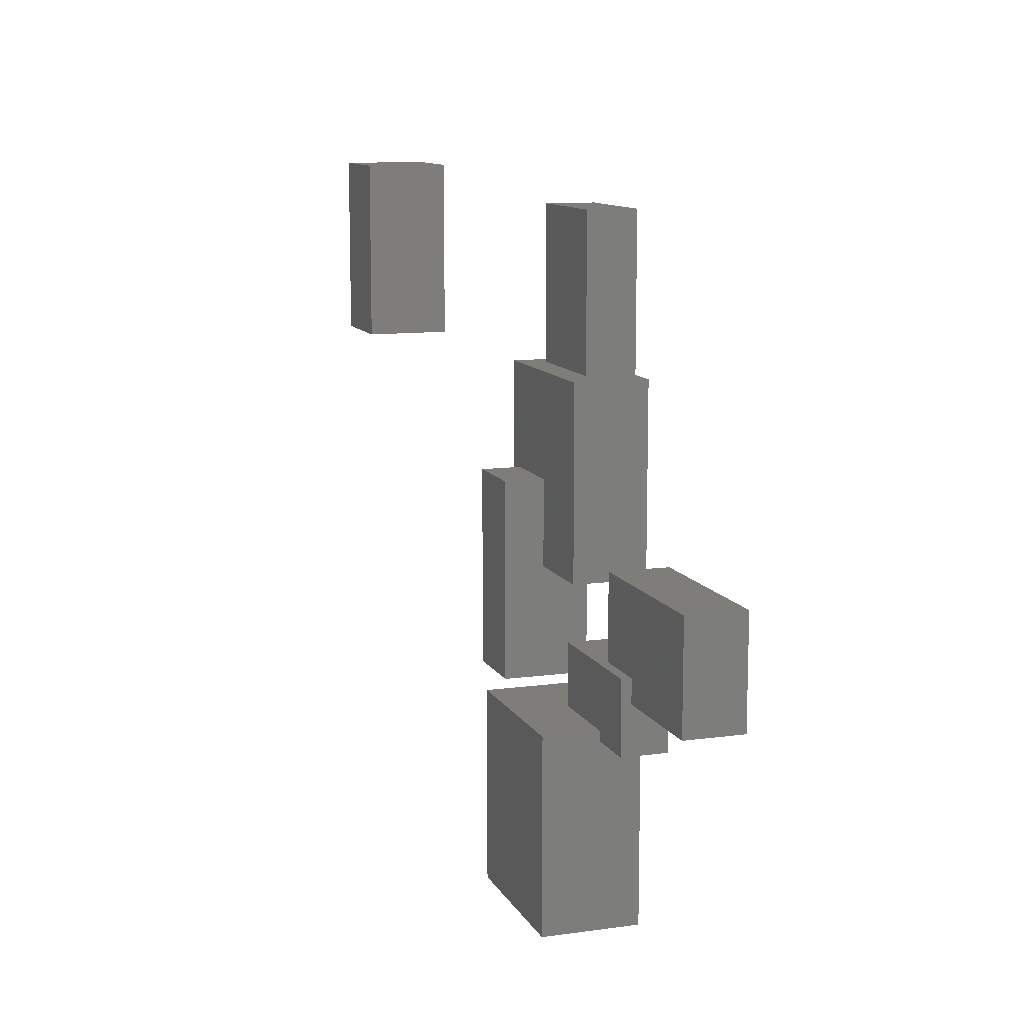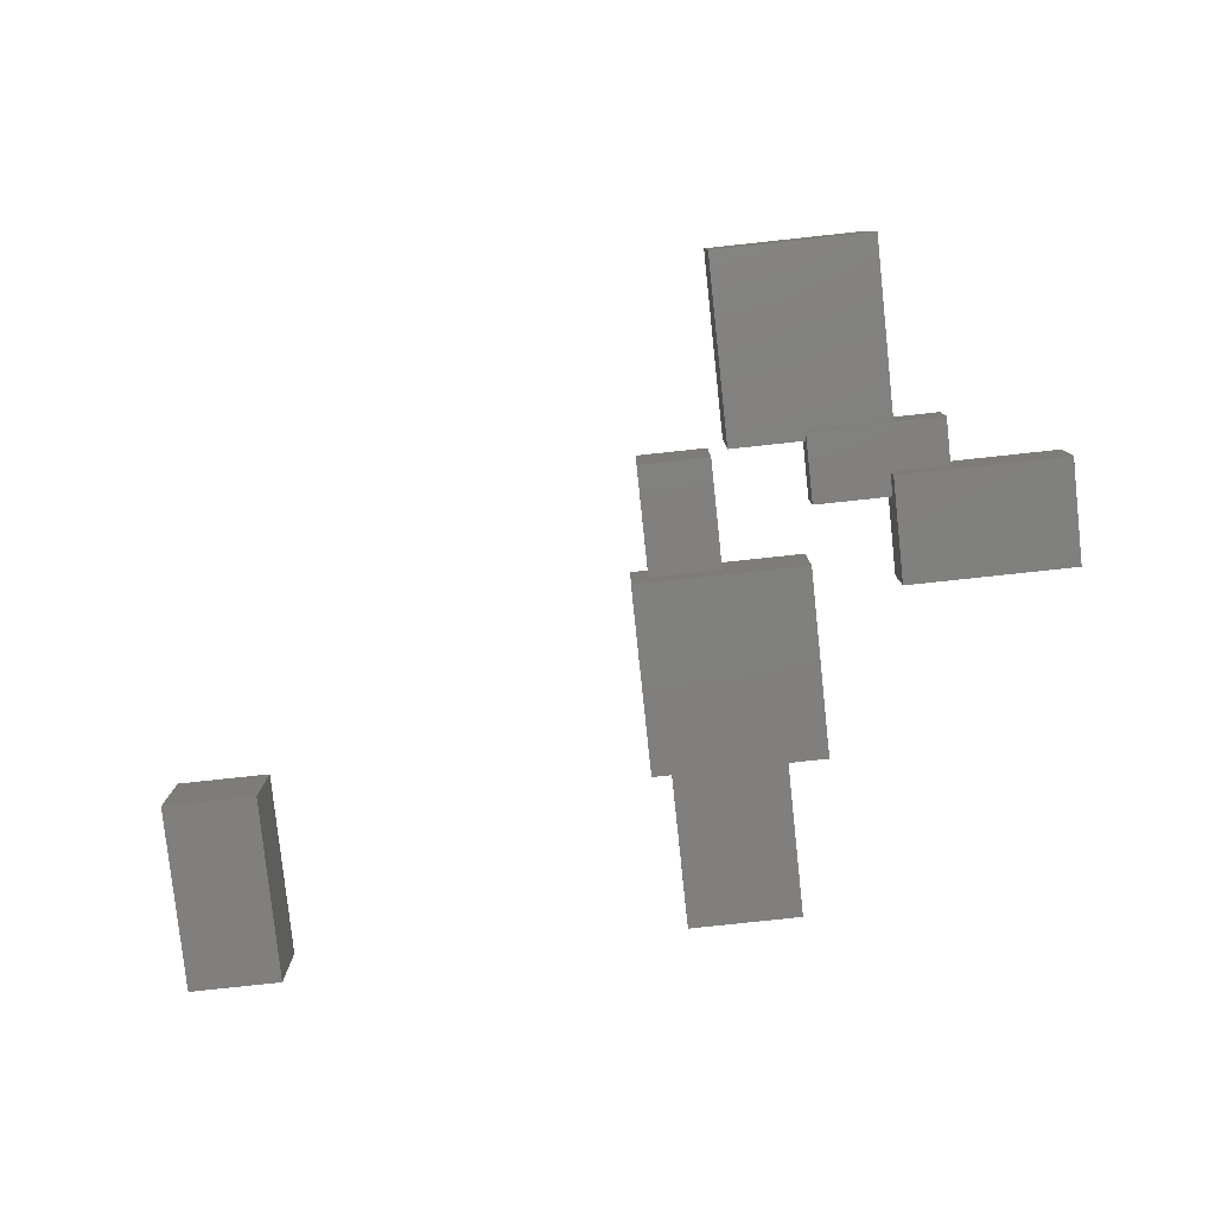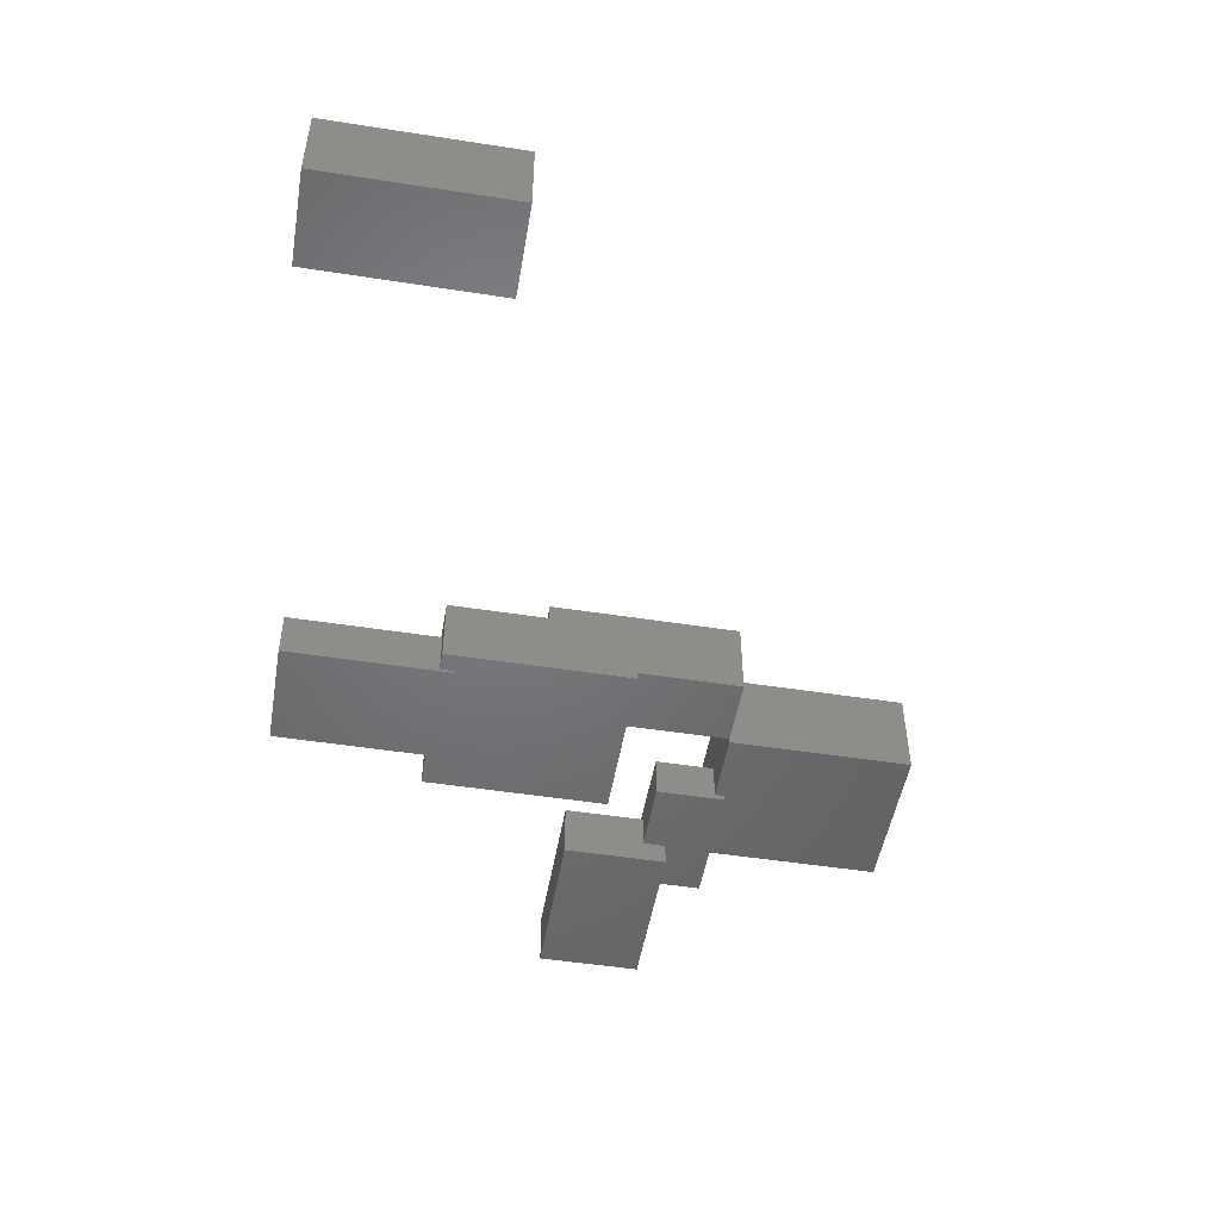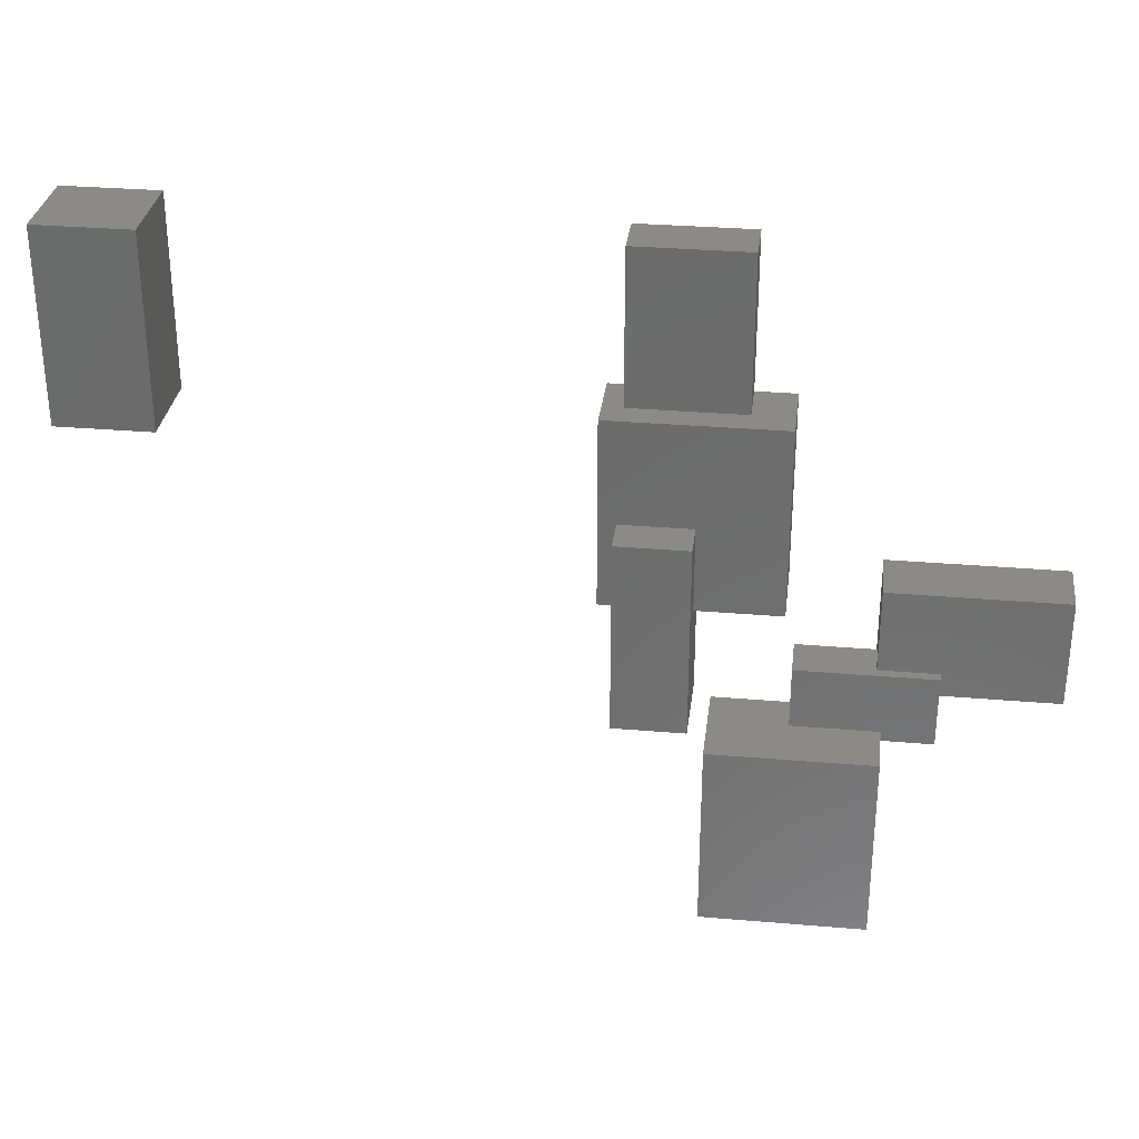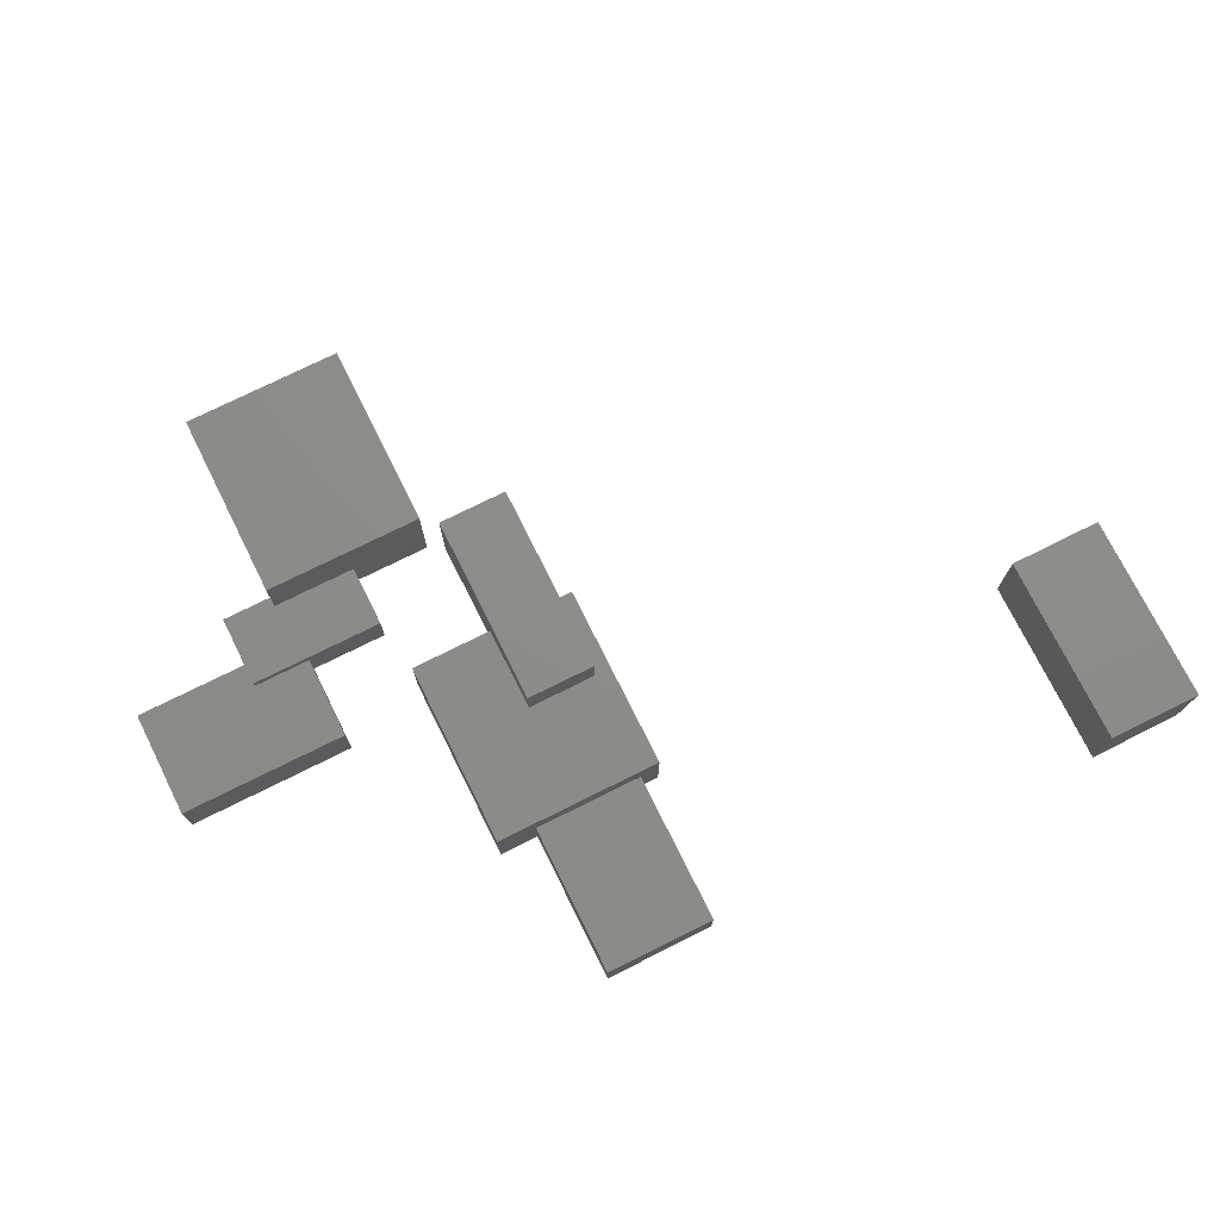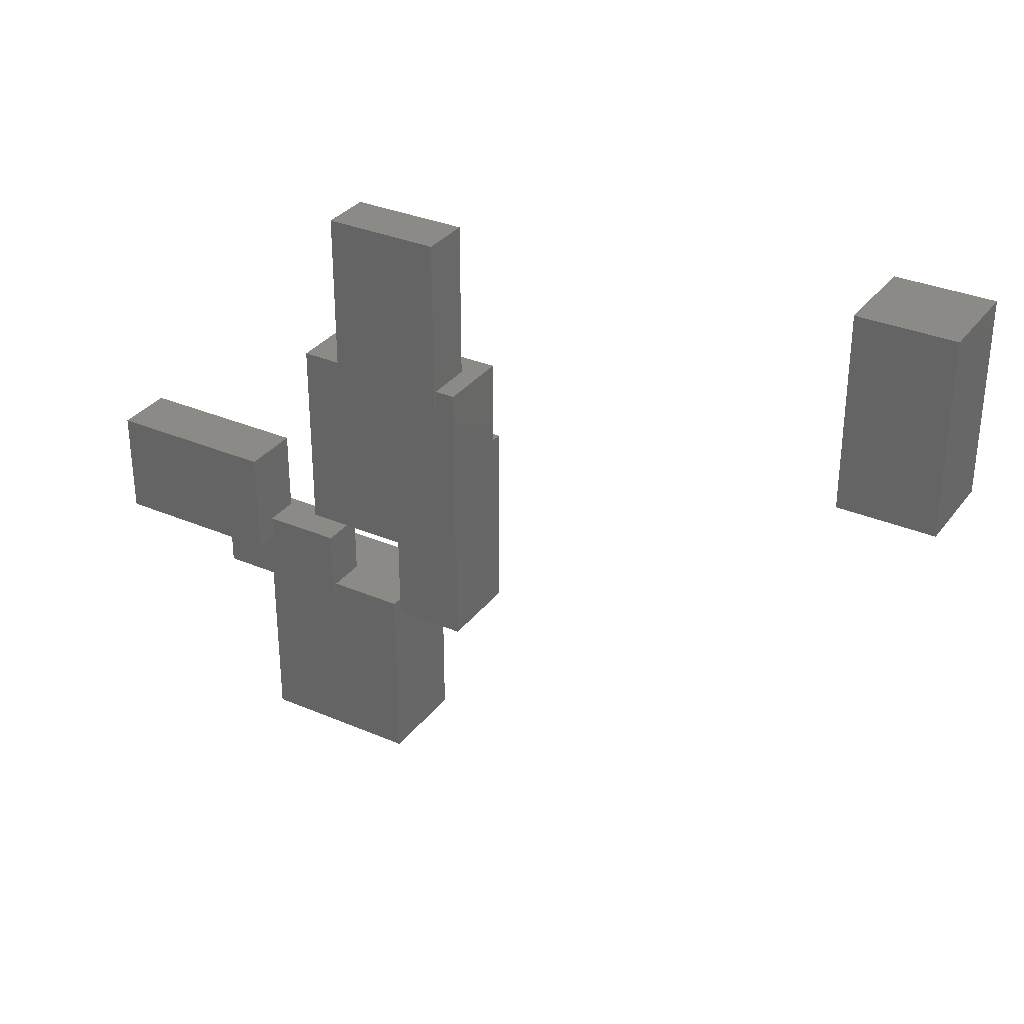
<metadata>
{"format":"stl","ext":"stl","renderer":"f3d","projection":"perspective","resolution":1024,"background":"white","views":[{"elev":11.2,"azim":71.4,"up":"+Y"},{"elev":-79.9,"azim":6.1,"up":"+Z"},{"elev":-50.1,"azim":-99.7,"up":"+Z"},{"elev":31.0,"azim":7.0,"up":"+Y"},{"elev":74.6,"azim":153.5,"up":"+Z"},{"elev":32.3,"azim":-149.1,"up":"+Y"}]}
</metadata>
<code>
# stl→obj: 56 verts, 84 faces
v 33.23 10.73 0.9142
v 37.15 10.73 0.9142
v 37.15 12.8 0.9142
v 33.23 12.8 0.9142
v 33.23 10.73 2.212
v 33.23 12.8 2.212
v 37.15 12.8 2.212
v 37.15 10.73 2.212
v 28.55 19.41 -0.2187
v 31.82 19.41 -0.2187
v 31.82 24.29 -0.2187
v 28.55 24.29 -0.2187
v 28.55 19.41 1.224
v 28.55 24.29 1.224
v 31.82 24.29 1.224
v 31.82 19.41 1.224
v 27.98 14.31 -0.1356
v 32.98 14.31 -0.1356
v 32.98 19.82 -0.1356
v 27.98 19.82 -0.1356
v 27.98 14.31 1.982
v 27.98 19.82 1.982
v 32.98 19.82 1.982
v 32.98 14.31 1.982
v 14.02 19.39 0.6647
v 16.76 19.39 0.6647
v 16.76 24.95 0.6647
v 14.02 24.95 0.6647
v 14.02 19.39 3.208
v 14.02 24.95 3.208
v 16.76 24.95 3.208
v 16.76 19.39 3.208
v 28.47 11.14 0.6779
v 30.55 11.14 0.6779
v 30.55 16.8 0.6779
v 28.47 16.8 0.6779
v 28.47 11.14 3.11
v 28.47 16.8 3.11
v 30.55 16.8 3.11
v 30.55 11.14 3.11
v 35.47 12.11 0.2346
v 40.43 12.11 0.2346
v 40.43 15.21 0.2346
v 35.47 15.21 0.2346
v 35.47 12.11 1.93
v 35.47 15.21 1.93
v 40.43 15.21 1.93
v 40.43 12.11 1.93
v 31.03 5.515 1.074
v 35.69 5.515 1.074
v 35.69 11.01 1.074
v 31.03 11.01 1.074
v 31.03 5.515 3.81
v 31.03 11.01 3.81
v 35.69 11.01 3.81
v 35.69 5.515 3.81
f 1 2 3
f 1 3 4
f 5 6 7
f 5 7 8
f 1 5 8
f 1 8 2
f 3 7 6
f 3 6 4
f 1 4 6
f 1 6 5
f 2 8 7
f 2 7 3
f 9 10 11
f 9 11 12
f 13 14 15
f 13 15 16
f 9 13 16
f 9 16 10
f 11 15 14
f 11 14 12
f 9 12 14
f 9 14 13
f 10 16 15
f 10 15 11
f 17 18 19
f 17 19 20
f 21 22 23
f 21 23 24
f 17 21 24
f 17 24 18
f 19 23 22
f 19 22 20
f 17 20 22
f 17 22 21
f 18 24 23
f 18 23 19
f 25 26 27
f 25 27 28
f 29 30 31
f 29 31 32
f 25 29 32
f 25 32 26
f 27 31 30
f 27 30 28
f 25 28 30
f 25 30 29
f 26 32 31
f 26 31 27
f 33 34 35
f 33 35 36
f 37 38 39
f 37 39 40
f 33 37 40
f 33 40 34
f 35 39 38
f 35 38 36
f 33 36 38
f 33 38 37
f 34 40 39
f 34 39 35
f 41 42 43
f 41 43 44
f 45 46 47
f 45 47 48
f 41 45 48
f 41 48 42
f 43 47 46
f 43 46 44
f 41 44 46
f 41 46 45
f 42 48 47
f 42 47 43
f 49 50 51
f 49 51 52
f 53 54 55
f 53 55 56
f 49 53 56
f 49 56 50
f 51 55 54
f 51 54 52
f 49 52 54
f 49 54 53
f 50 56 55
f 50 55 51

</code>
